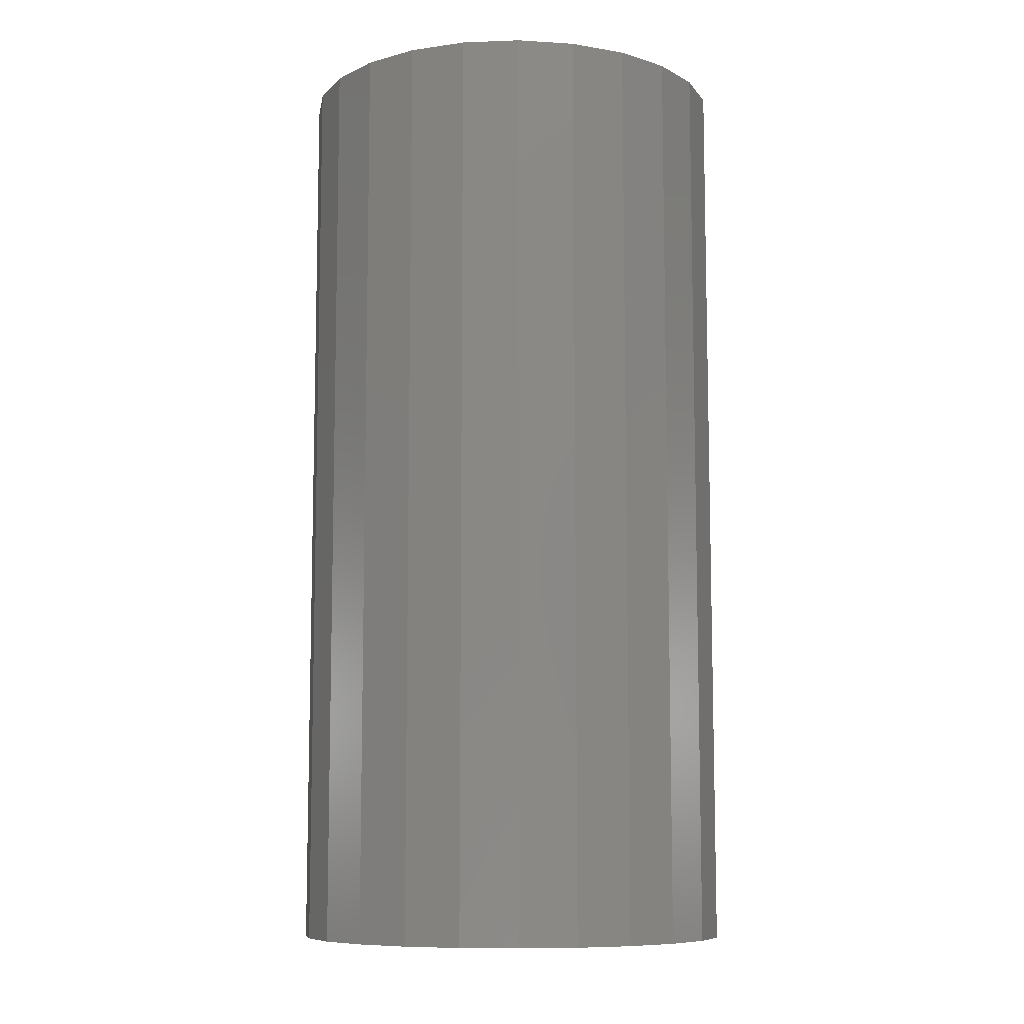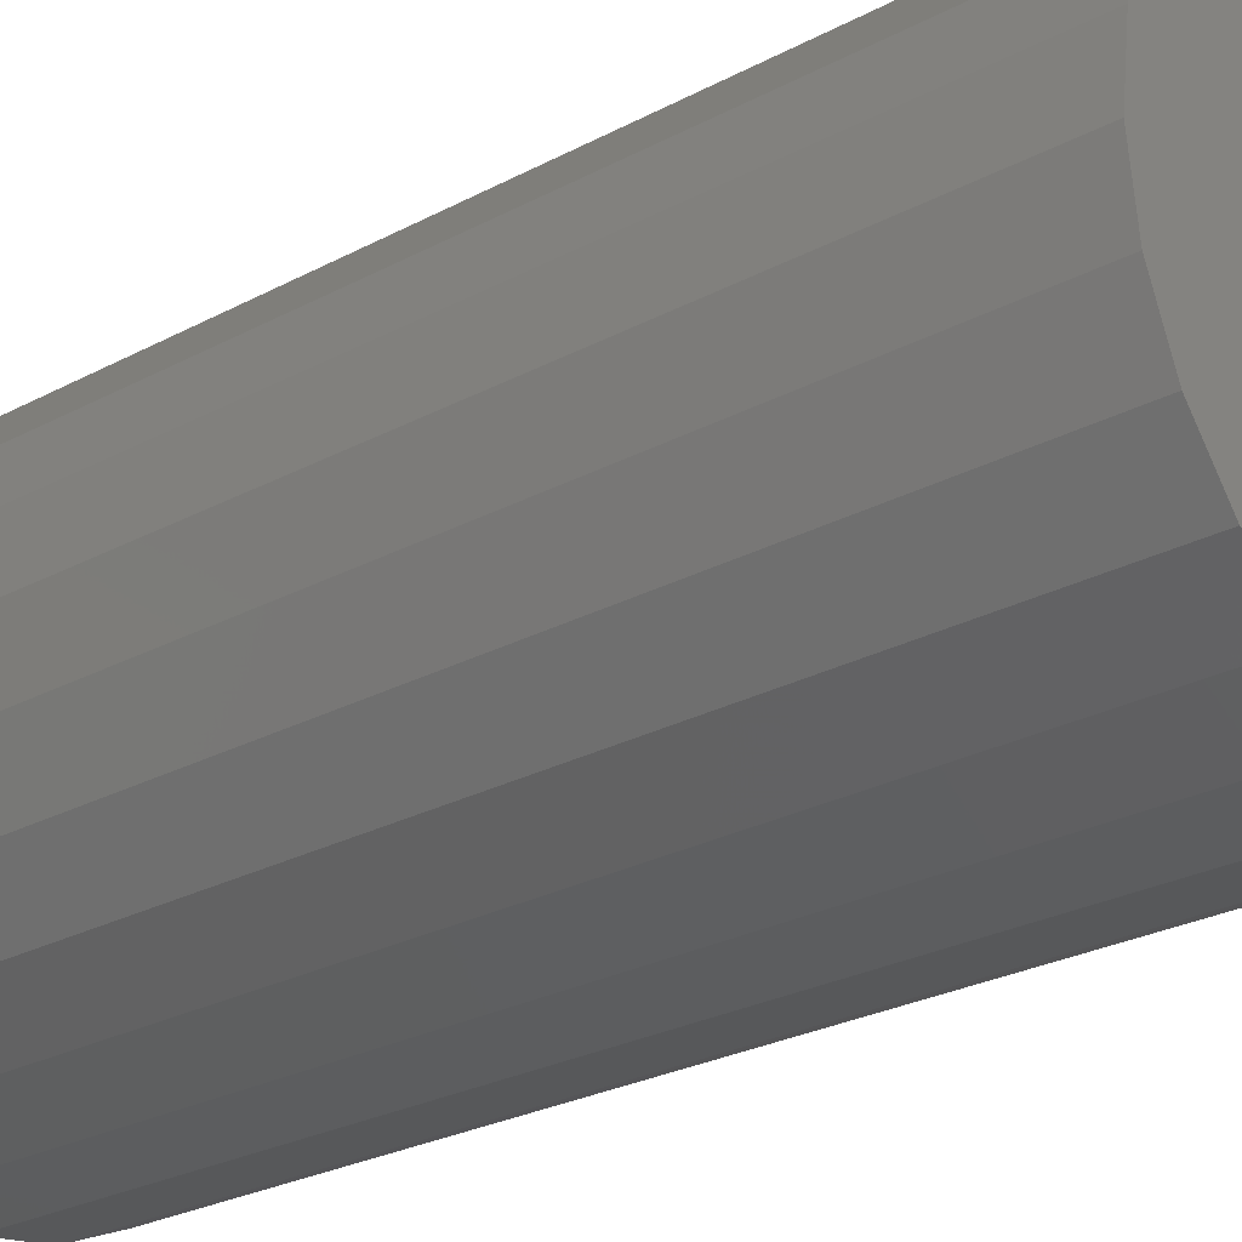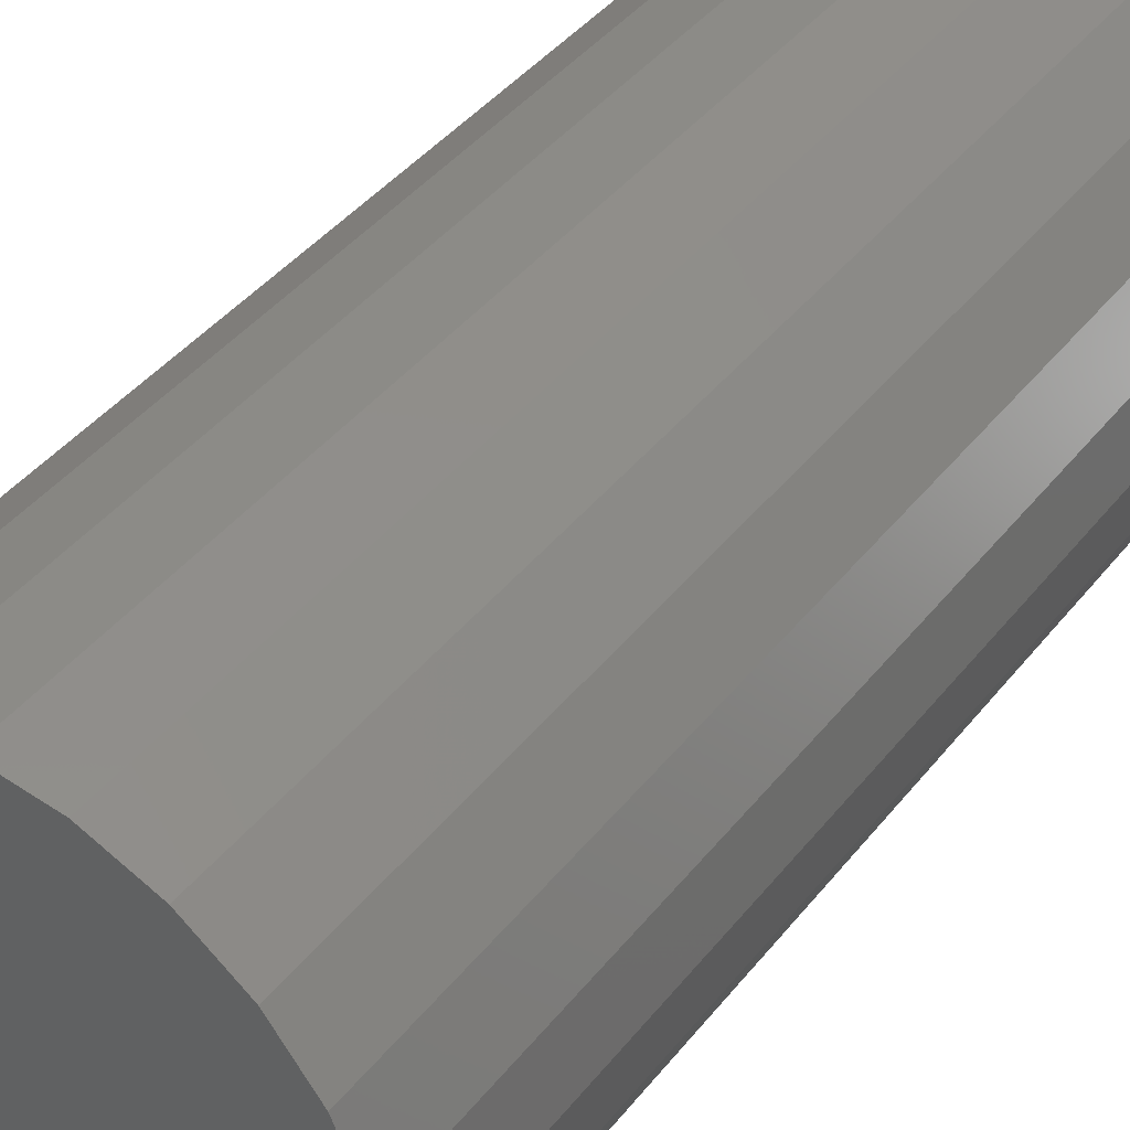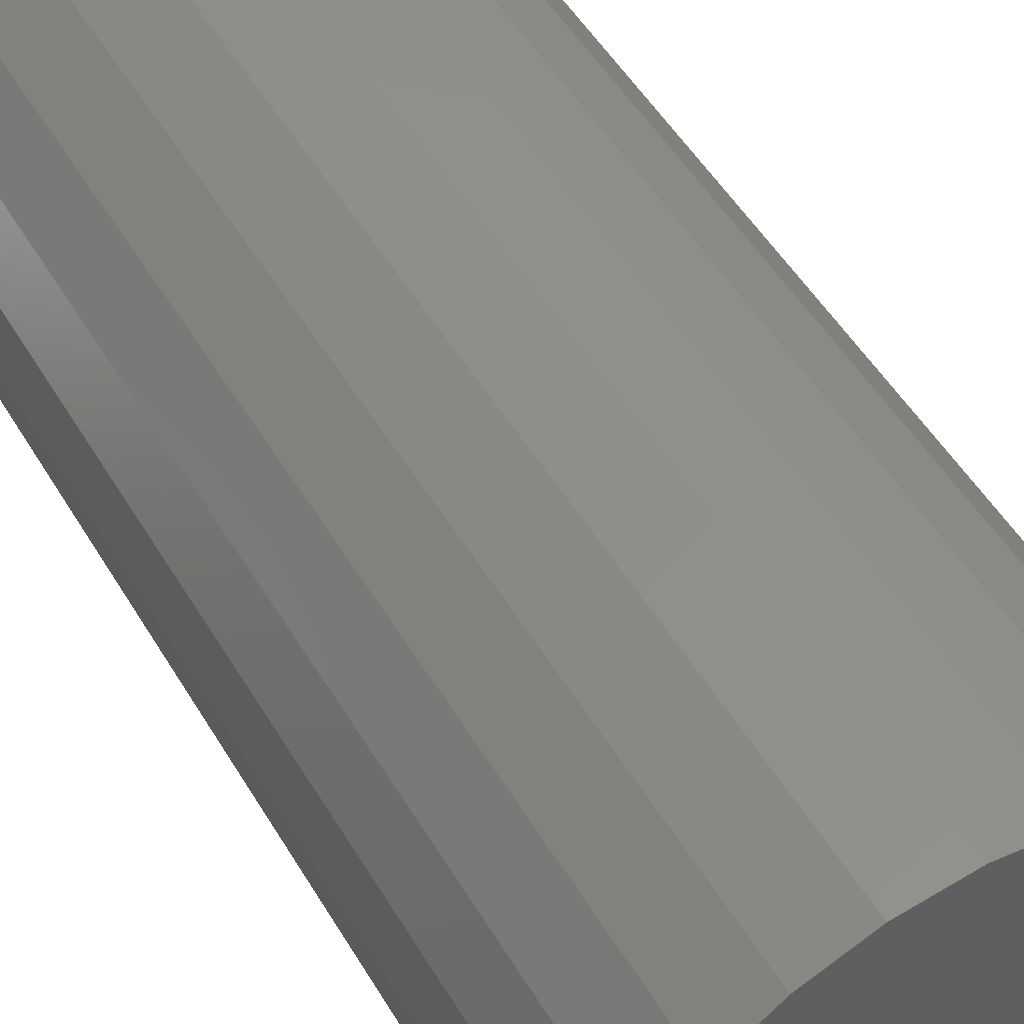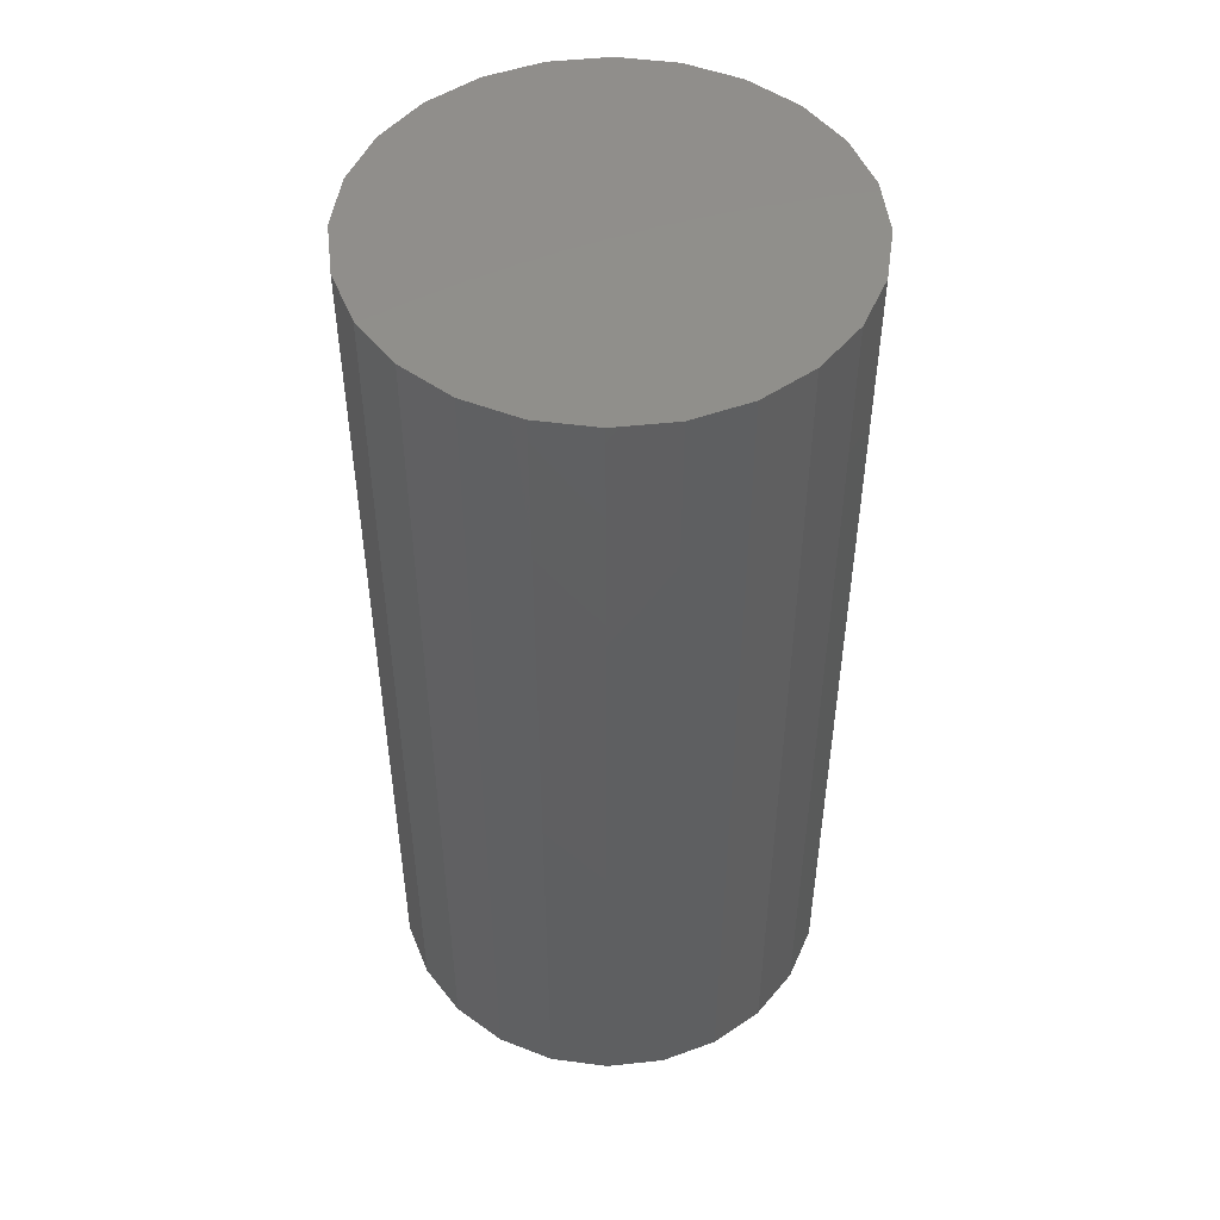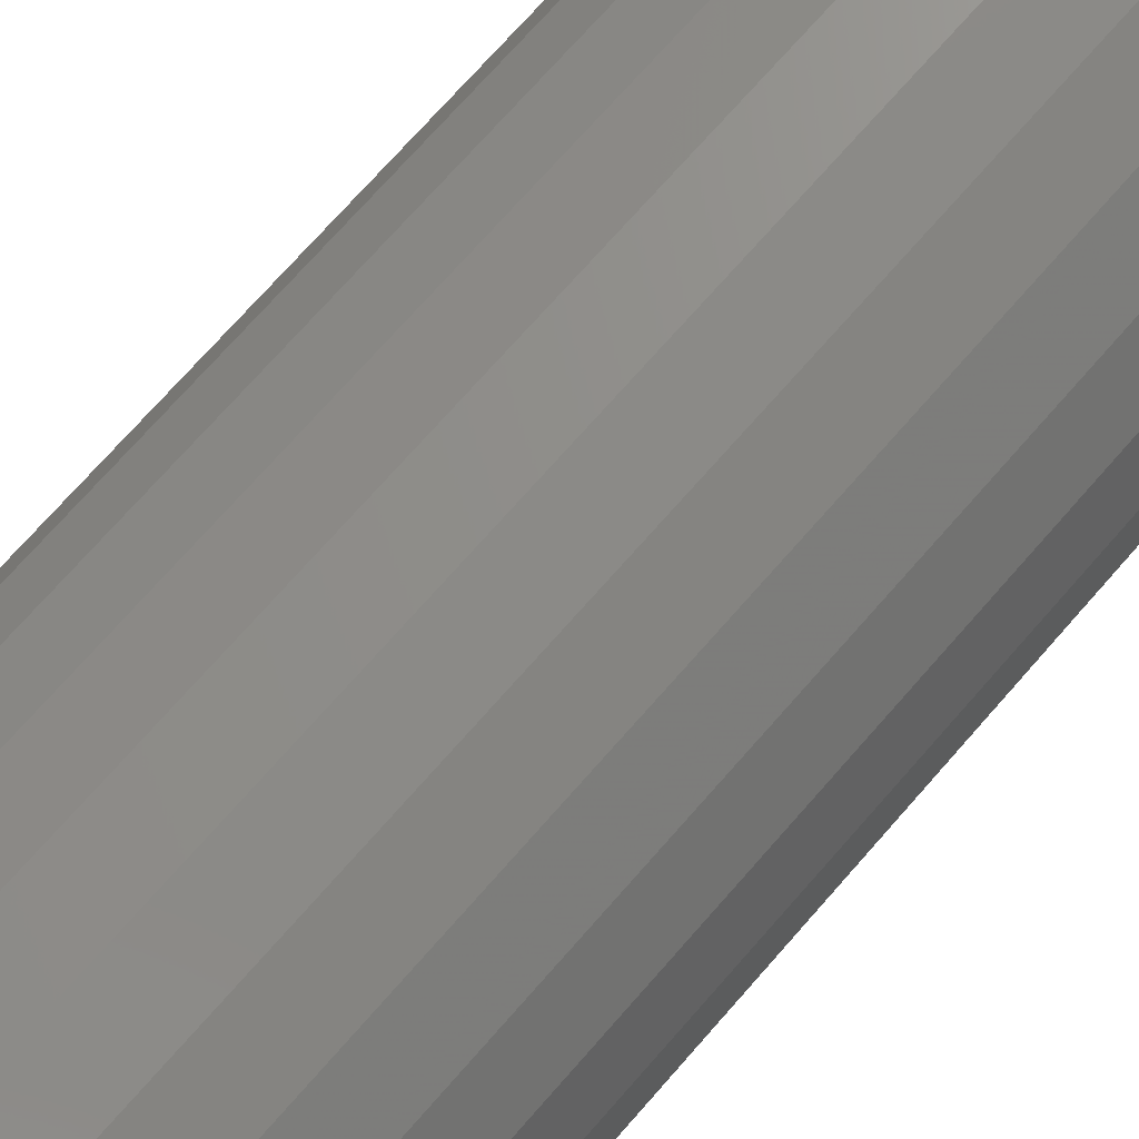
<metadata>
{"format":"stl","ext":"stl","renderer":"f3d","projection":"perspective","resolution":1024,"background":"white","views":[{"elev":-9.0,"azim":-46.7,"up":"+Y"},{"elev":-25.1,"azim":-48.6,"up":"+Z"},{"elev":40.9,"azim":34.4,"up":"+Z"},{"elev":50.7,"azim":150.2,"up":"+Z"},{"elev":49.5,"azim":-29.2,"up":"+Y"},{"elev":74.3,"azim":41.5,"up":"+Z"}]}
</metadata>
<code>
# stl→obj: 48 verts, 92 faces
v 0.1739 -0.275 2.447
v 0.18 0.475 2.4
v 0.1739 0.475 2.447
v 0.18 -0.275 2.4
v 0.1559 -0.275 2.49
v 0.1559 0.475 2.49
v 0.1273 -0.275 2.527
v 0.1273 0.475 2.527
v 0.09 0.475 2.556
v 0.09 -0.275 2.556
v 0.04659 0.475 2.574
v 0.04659 -0.275 2.574
v 0 0.475 2.58
v 0 -0.275 2.58
v -0.04659 0.475 2.574
v -0.04659 -0.275 2.574
v -0.09 0.475 2.556
v -0.09 -0.275 2.556
v -0.1273 0.475 2.527
v -0.1273 -0.275 2.527
v -0.1559 -0.275 2.49
v -0.1559 0.475 2.49
v -0.1739 -0.275 2.447
v -0.1739 0.475 2.447
v -0.18 -0.275 2.4
v -0.18 0.475 2.4
v -0.1739 -0.275 2.353
v -0.1739 0.475 2.353
v -0.1559 -0.275 2.31
v -0.1559 0.475 2.31
v -0.1273 -0.275 2.273
v -0.1273 0.475 2.273
v -0.09 0.475 2.244
v -0.09 -0.275 2.244
v -0.04659 0.475 2.226
v -0.04659 -0.275 2.226
v 0 0.475 2.22
v 0 -0.275 2.22
v 0.04659 0.475 2.226
v 0.04659 -0.275 2.226
v 0.09 0.475 2.244
v 0.09 -0.275 2.244
v 0.1273 0.475 2.273
v 0.1273 -0.275 2.273
v 0.1559 -0.275 2.31
v 0.1559 0.475 2.31
v 0.1739 -0.275 2.353
v 0.1739 0.475 2.353
f 1 2 3
f 2 1 4
f 5 3 6
f 3 5 1
f 7 6 8
f 6 7 5
f 9 7 8
f 7 9 10
f 11 10 9
f 10 11 12
f 13 12 11
f 12 13 14
f 15 14 13
f 14 15 16
f 17 16 15
f 16 17 18
f 19 18 17
f 18 19 20
f 21 19 22
f 19 21 20
f 23 22 24
f 22 23 21
f 25 24 26
f 24 25 23
f 27 26 28
f 26 27 25
f 29 28 30
f 28 29 27
f 31 30 32
f 30 31 29
f 31 33 34
f 33 31 32
f 34 35 36
f 35 34 33
f 36 37 38
f 37 36 35
f 38 39 40
f 39 38 37
f 40 41 42
f 41 40 39
f 42 43 44
f 43 42 41
f 45 43 46
f 43 45 44
f 47 46 48
f 46 47 45
f 4 48 2
f 48 4 47
f 11 15 13
f 9 15 11
f 9 17 15
f 8 17 9
f 8 19 17
f 6 19 8
f 6 22 19
f 3 22 6
f 3 24 22
f 2 24 3
f 2 26 24
f 48 26 2
f 48 28 26
f 46 28 48
f 46 30 28
f 43 30 46
f 43 32 30
f 41 32 43
f 41 33 32
f 39 33 41
f 39 35 33
f 35 39 37
f 16 12 14
f 18 12 16
f 18 10 12
f 20 10 18
f 20 7 10
f 21 7 20
f 21 5 7
f 23 5 21
f 23 1 5
f 25 1 23
f 25 4 1
f 27 4 25
f 27 47 4
f 29 47 27
f 29 45 47
f 31 45 29
f 31 44 45
f 34 44 31
f 34 42 44
f 36 42 34
f 36 40 42
f 40 36 38

</code>
